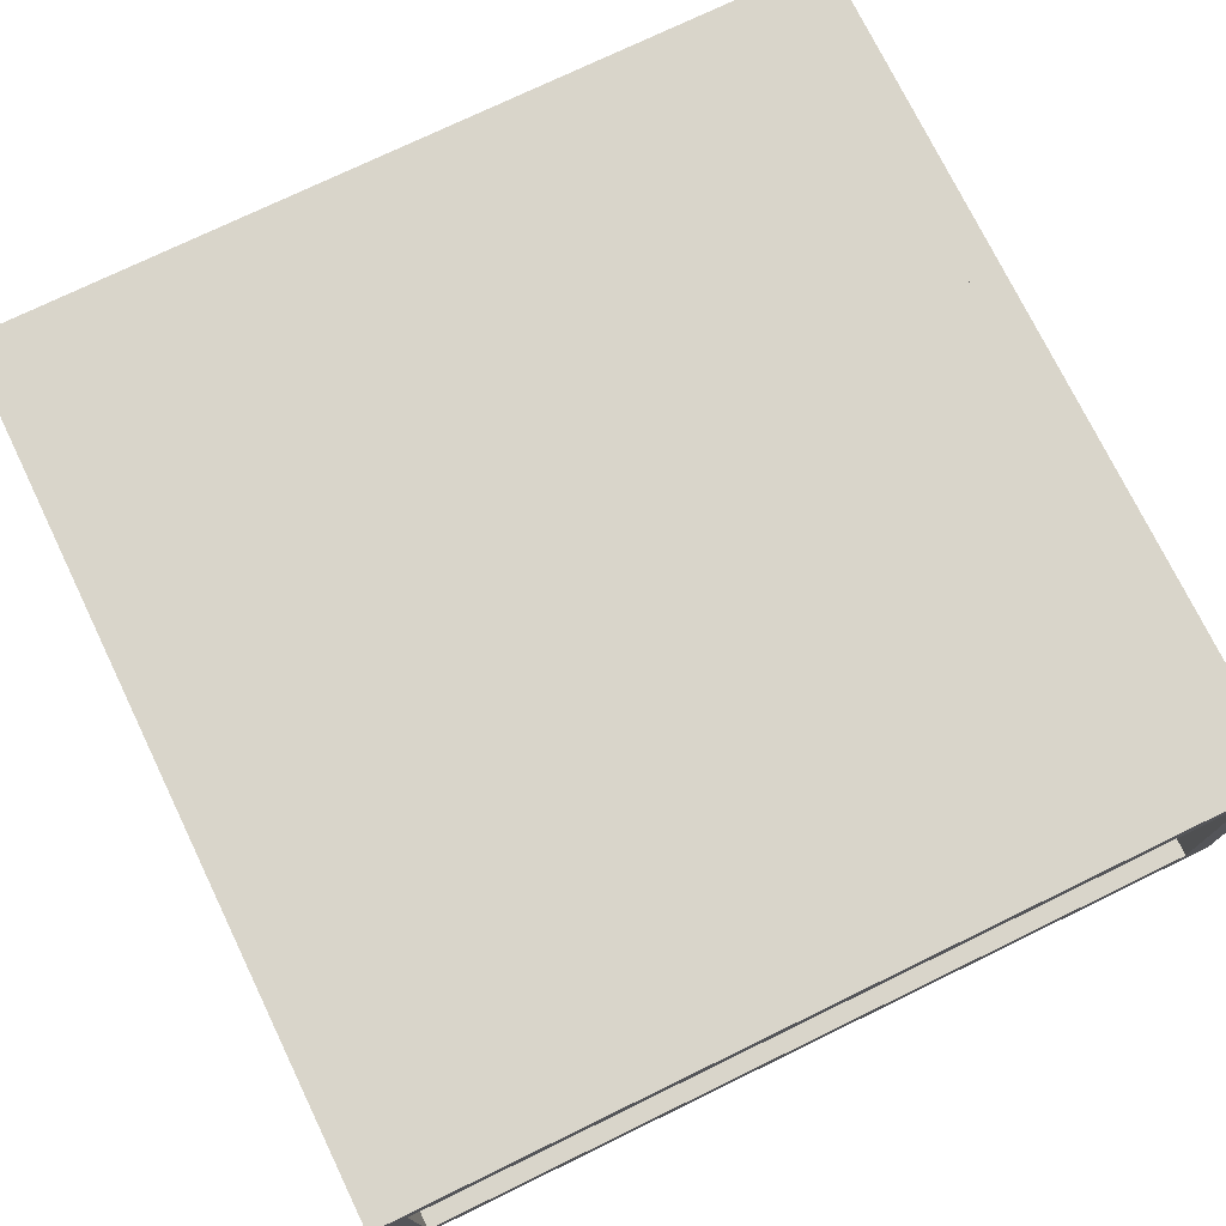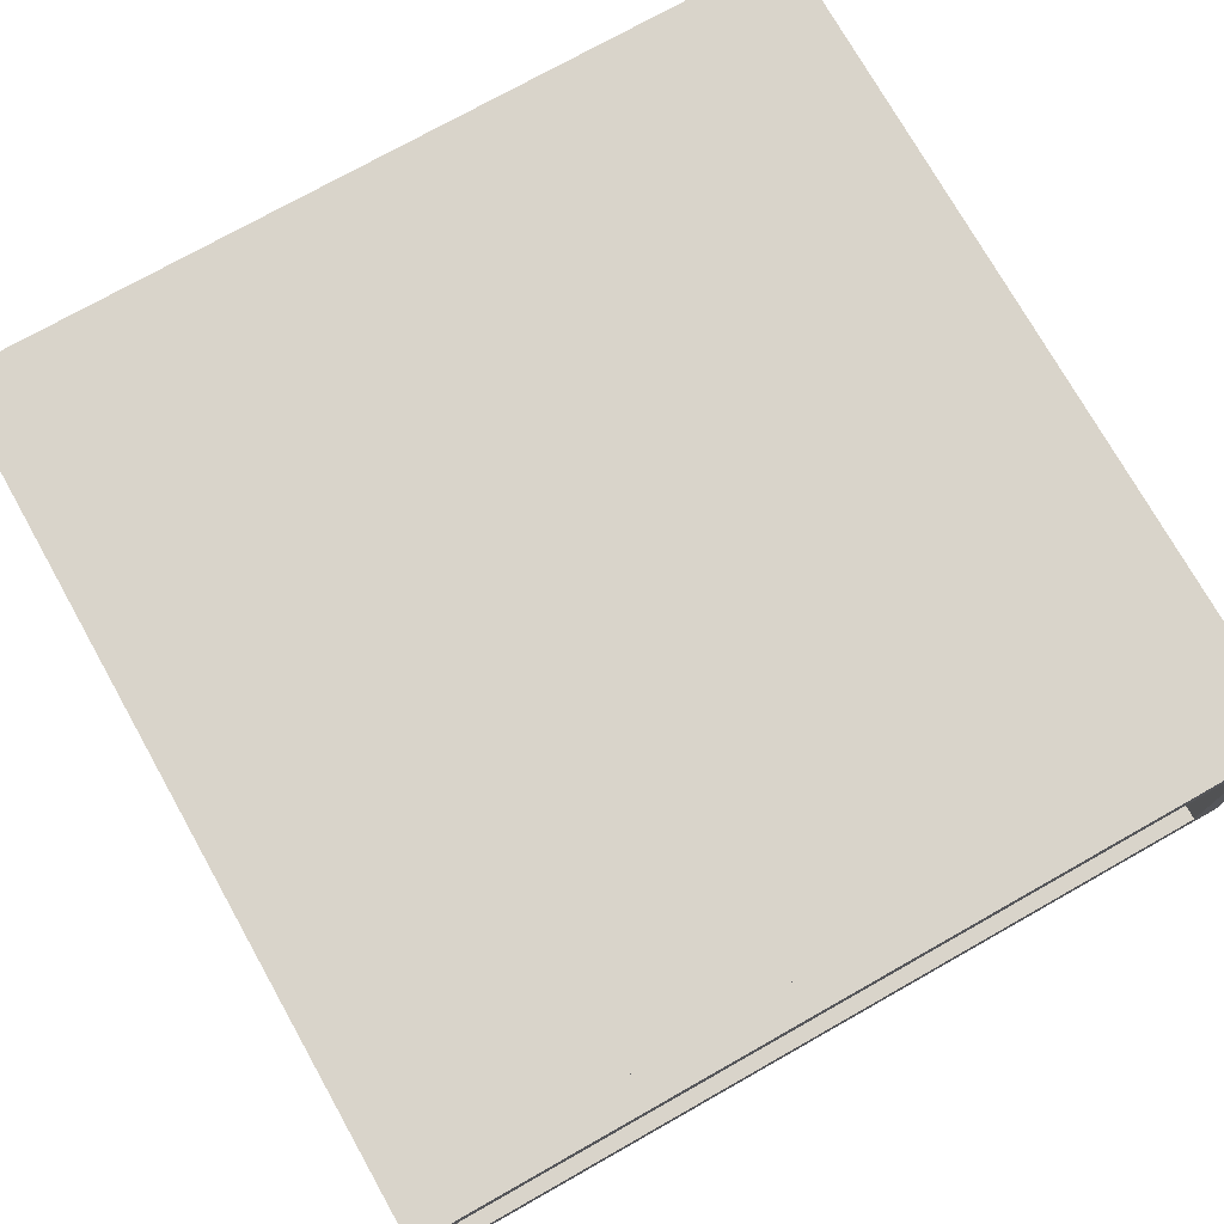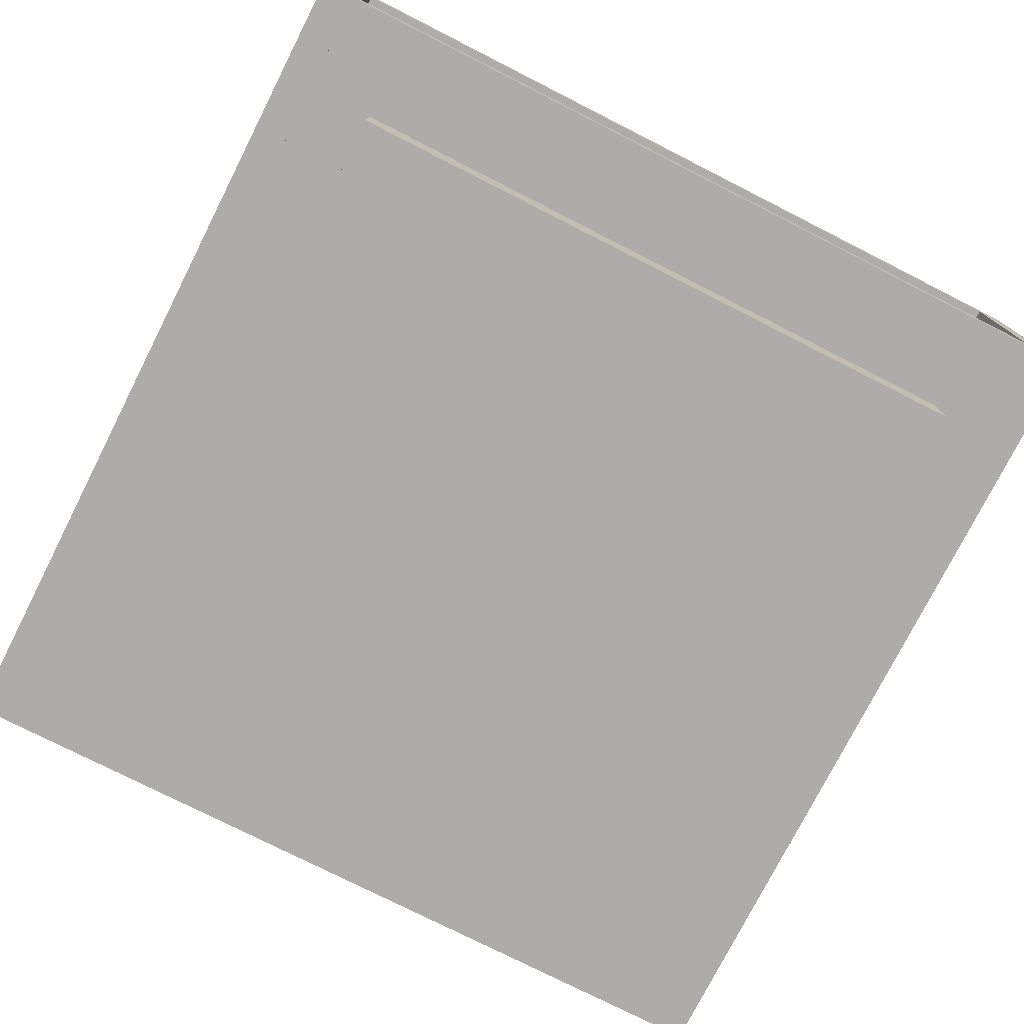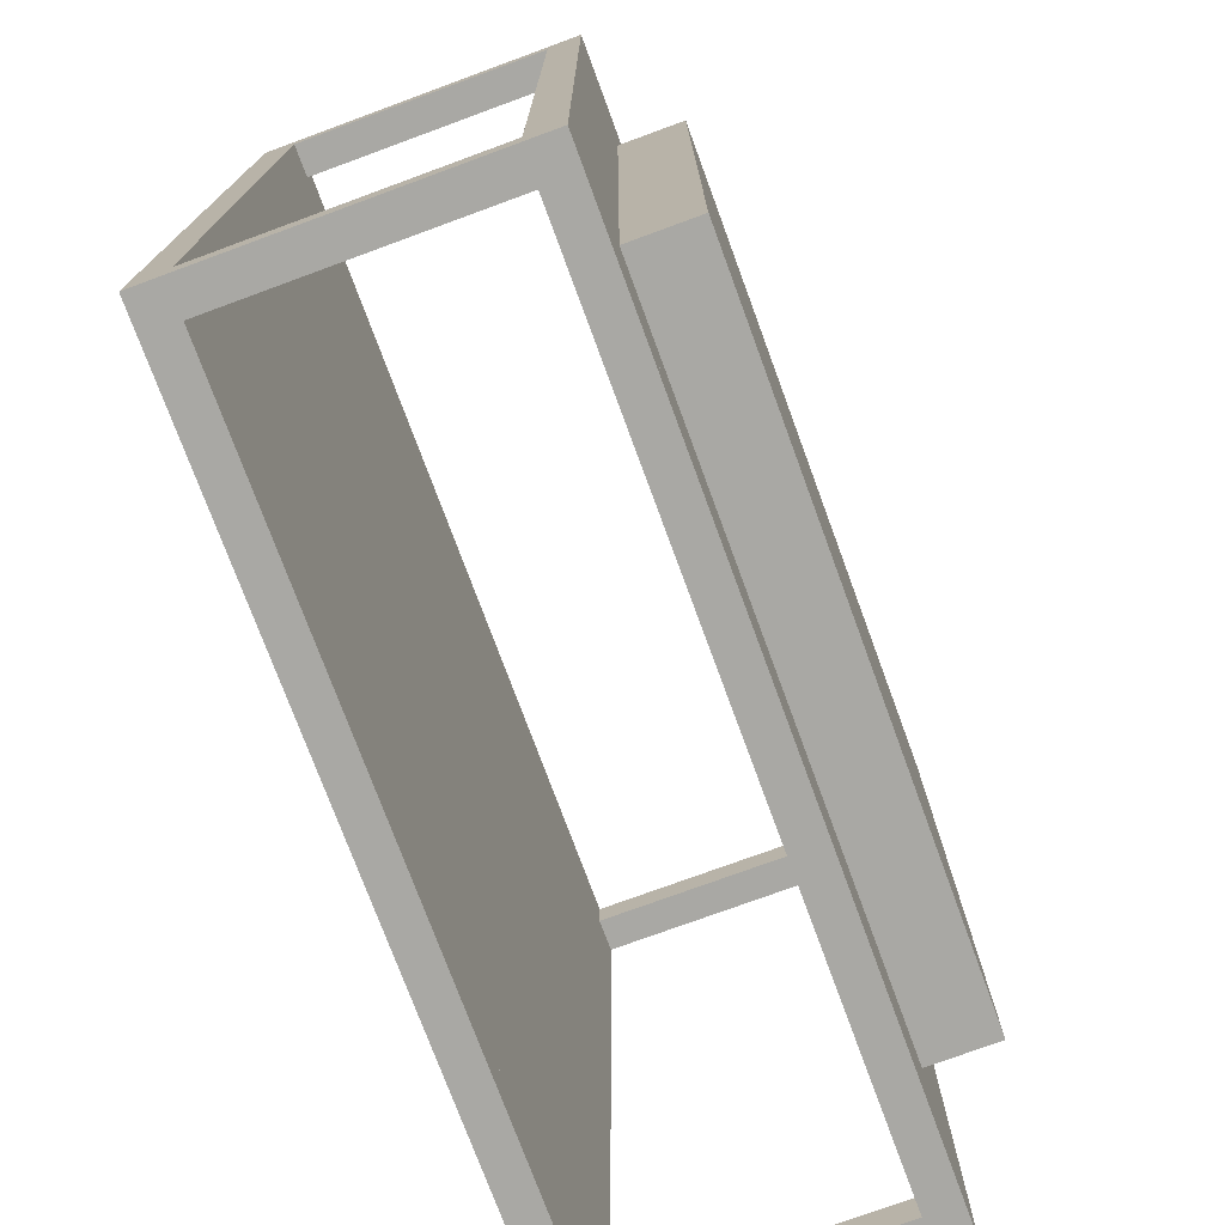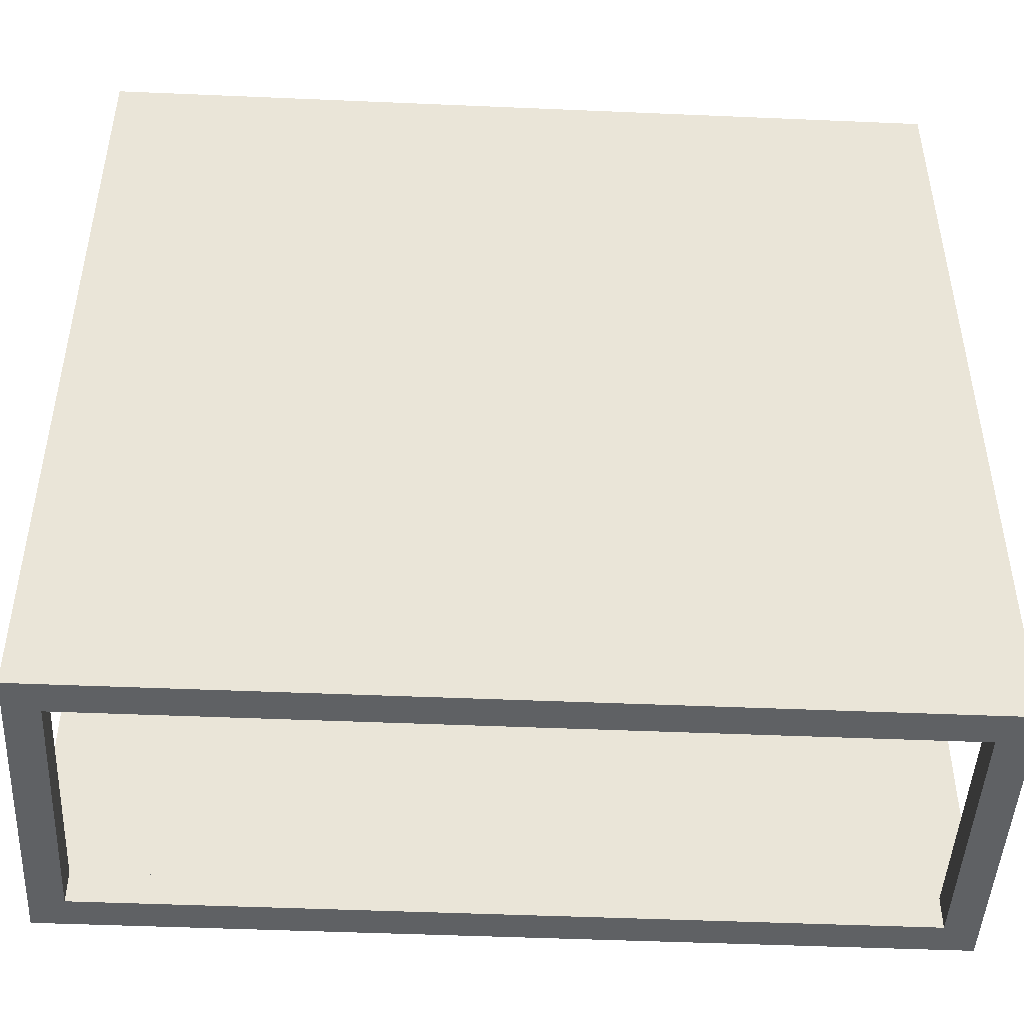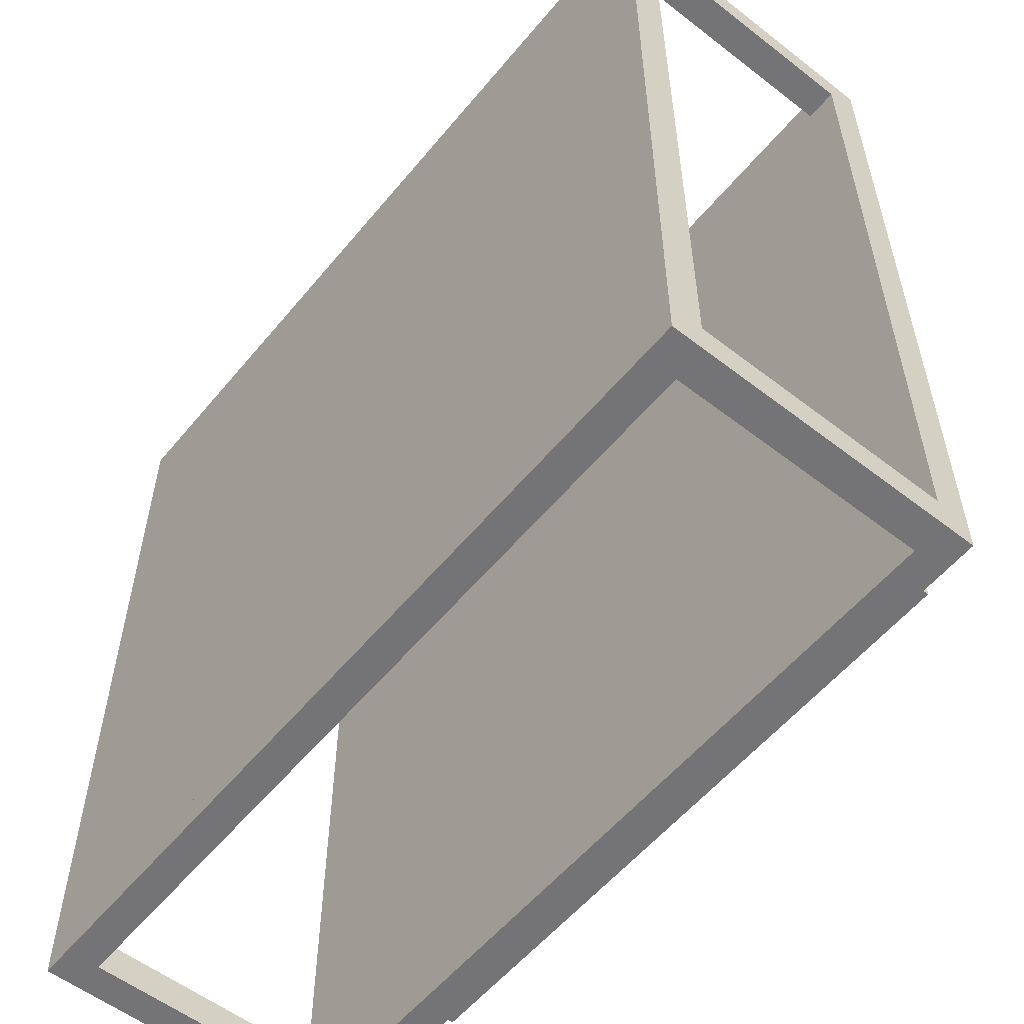
<metadata>
{"format":"obj","ext":"obj","renderer":"f3d","projection":"perspective","resolution":1024,"background":"white","views":[{"elev":74.6,"azim":-115.9,"up":"+Y"},{"elev":74.8,"azim":150.6,"up":"+Y"},{"elev":-76.7,"azim":-26.9,"up":"+Y"},{"elev":-75.0,"azim":-69.8,"up":"+Z"},{"elev":-46.7,"azim":177.2,"up":"+Z"},{"elev":-56.3,"azim":-129.0,"up":"+Z"}]}
</metadata>
<code>
v 0.2592 -0.1085 -0.2592
v -0.2592 -0.1603 -0.2592
v -0.2592 -0.1085 -0.2592
v 0.2592 -0.1603 -0.2592
v -0.2592 -0.1085 0.2592
v 0.2592 -0.1603 0.2592
v -0.2592 -0.1603 0.2592
v 0.2592 -0.1085 0.2592
v 0.3111 -0.1085 -0.3111
v -0.3111 -0.1085 0.3111
v -0.3111 -0.1085 -0.3111
v 0.3111 -0.1085 0.3111
v -0.3111 -0.08257 -0.3111
v 0.3111 -0.1085 -0.337
v 0.3111 -0.08257 0.3111
v 0.3111 -0.08257 -0.3111
v -0.3111 -0.08257 -0.337
v -0.337 -0.08257 -0.3111
v -0.3111 -0.1085 -0.337
v 0.337 -0.1085 -0.3111
v -0.3111 -0.08257 0.3111
v -0.337 -0.08257 0.3111
v -0.337 -0.1085 0.3111
v -0.337 -0.08257 -0.337
v -0.337 -0.1085 -0.3111
v -0.337 0.1162 -0.3111
v 0.337 -0.1085 -0.337
v 0.3111 -0.08257 -0.337
v 0.337 -0.08257 0.3111
v 0.337 -0.08257 0.337
v 0.3111 -0.08257 0.337
v 0.337 -0.08257 -0.3111
v -0.3111 -0.1085 0.337
v -0.337 -0.1085 0.337
v -0.337 -0.08257 0.337
v -0.337 -0.1085 -0.337
v -0.3111 0.1162 -0.3111
v 0.337 -0.08257 -0.337
v 0.3111 0.1162 -0.337
v 0.337 -0.1085 0.3111
v 0.337 -0.1085 0.337
v 0.337 0.1162 0.3111
v 0.3111 -0.1085 0.337
v -0.3111 -0.08257 0.337
v 0.337 0.1162 0.337
v -0.337 0.1162 0.337
v 0.3111 0.1162 -0.3111
v -0.3111 0.1162 -0.337
v -0.3111 0.1421 -0.337
v -0.3111 0.1421 -0.3111
v -0.337 0.1162 -0.337
v 0.3111 0.1162 0.3111
v 0.337 0.1421 0.3111
v 0.3111 0.1162 0.337
v 0.3111 0.1421 0.337
v -0.3111 0.1162 0.3111
v -0.337 0.1162 0.3111
v -0.337 0.1421 -0.3111
v -0.337 0.1421 -0.337
v 0.337 0.1162 -0.337
v 0.3111 0.1421 -0.3111
v 0.337 0.1162 -0.3111
v 0.3111 0.1421 0.3111
v 0.337 0.1421 0.337
v -0.3111 0.1162 0.337
v -0.337 0.1421 0.3111
v 0.3111 0.1421 -0.337
v -0.3111 0.1421 0.3111
v 0.337 0.1421 -0.3111
v -0.337 0.1421 0.337
v -0.3111 0.1421 0.337
v 0.337 0.1421 -0.337
g mesh1_mesh1-geometry
f 1 2 3
f 2 1 4
f 2 5 3
f 1 6 4
f 6 2 4
f 5 2 7
f 6 1 8
f 2 6 7
f 6 5 7
f 5 6 8
g mesh1_mesh1-geometry
f 3 2 1
f 4 1 2
f 3 5 2
f 4 6 1
f 7 2 5
f 8 1 6
f 7 5 6
f 8 6 5
g mesh1_mesh1-geometry
f 9 3 1
f 5 1 3
f 4 2 6
f 3 10 5
f 3 9 11
f 1 12 9
f 1 5 8
f 7 6 2
f 10 3 11
f 10 8 5
f 9 13 11
f 14 11 9
f 12 1 8
f 12 9 15
f 13 10 11
f 11 10 13
f 8 10 12
f 13 9 16
f 11 17 13
f 13 11 18
f 11 14 19
f 9 14 16
f 16 15 9
f 20 16 9
f 10 13 21
f 21 13 10
f 10 22 23
f 17 16 13
f 15 13 16
f 16 13 15
f 17 11 19
f 17 24 13
f 25 18 11
f 18 26 13
f 18 13 24
f 21 18 13
f 14 17 19
f 27 28 14
f 28 16 14
f 16 29 15
f 30 15 29
f 29 15 30
f 31 21 15
f 15 30 31
f 31 30 15
f 16 20 32
f 13 15 21
f 21 15 13
f 10 33 21
f 22 10 21
f 23 25 22
f 34 23 35
f 22 35 23
f 16 17 28
f 24 19 17
f 25 36 18
f 18 22 25
f 37 13 26
f 18 24 26
f 24 18 36
f 18 21 22
f 17 14 28
f 28 27 38
f 39 16 28
f 28 32 16
f 29 16 32
f 40 41 29
f 30 29 41
f 29 30 42
f 30 43 31
f 21 31 44
f 31 45 30
f 44 21 33
f 34 35 33
f 35 22 46
f 19 24 36
f 37 47 48
f 49 37 48
f 26 50 37
f 51 26 24
f 38 39 28
f 32 28 38
f 16 39 47
f 52 42 47
f 42 53 52
f 42 52 45
f 43 30 41
f 45 42 30
f 54 52 55
f 52 56 54
f 54 45 52
f 45 31 54
f 44 33 35
f 57 46 22
f 35 46 44
f 39 48 47
f 52 37 47
f 47 37 52
f 37 49 50
f 39 49 48
f 50 26 58
f 50 56 37
f 37 56 50
f 37 52 56
f 56 52 37
f 59 26 51
f 39 38 60
f 47 39 61
f 39 62 47
f 62 47 42
f 63 52 53
f 42 64 53
f 64 42 45
f 63 55 52
f 65 54 56
f 62 61 47
f 47 61 62
f 62 39 60
f 66 46 57
f 65 44 46
f 49 61 50
f 50 59 49
f 49 39 67
f 26 59 58
f 58 57 26
f 59 50 58
f 68 58 50
f 63 50 61
f 61 50 63
f 56 50 68
f 68 50 56
f 60 67 39
f 67 61 39
f 61 53 63
f 64 63 53
f 53 61 69
f 55 68 63
f 63 64 55
f 61 62 69
f 69 62 61
f 57 58 66
f 46 66 70
f 46 71 65
f 61 49 67
f 58 68 66
f 50 63 68
f 68 63 50
f 67 60 72
f 67 69 61
f 68 55 71
f 71 66 68
f 69 67 72
f 66 71 70
f 71 46 70
g mesh1_mesh1-geometry
f 1 3 9
f 5 10 3
f 11 9 3
f 9 12 1
f 11 3 10
f 5 8 10
f 8 1 12
f 12 10 8
g mesh1_mesh1-geometry
f 3 1 5
f 8 5 1
g mesh1_mesh1-geometry
f 11 13 9
f 16 9 13
f 18 11 13
f 14 27 9
f 16 14 9
f 29 12 15
f 20 9 27
f 9 16 20
f 23 10 34
f 23 22 10
f 11 18 25
f 11 25 19
f 14 28 27
f 14 16 28
f 12 29 40
f 12 40 43
f 38 20 27
f 32 20 16
f 21 10 22
f 33 34 10
f 35 23 34
f 23 35 22
f 17 19 24
f 18 36 25
f 36 18 24
f 36 19 25
f 38 27 28
f 16 32 28
f 29 41 40
f 41 29 30
f 31 43 30
f 41 43 40
f 20 38 32
f 16 62 32
f 33 35 34
f 36 24 19
f 38 28 32
f 41 30 43
f 62 16 47
f 35 33 44
f 51 59 48
f 49 48 59
f 51 26 59
f 53 64 42
f 45 42 64
f 55 54 64
f 45 64 54
f 62 60 69
f 57 66 56
f 57 46 66
f 49 59 50
f 58 59 26
f 58 50 59
f 39 67 60
f 68 56 66
f 72 69 60
f 70 66 46
f 65 71 46
f 72 60 67
f 68 66 71
f 70 71 66
f 70 46 71
g mesh1_mesh1-geometry
f 9 11 14
f 9 20 12
f 10 23 11
f 19 14 11
f 40 12 20
f 25 11 23
f 10 12 33
f 13 16 17
f 48 13 17
f 13 26 18
f 13 18 21
f 19 17 14
f 15 29 16
f 15 52 29
f 15 21 31
f 15 31 52
f 32 40 20
f 22 25 23
f 43 33 12
f 28 17 16
f 24 48 17
f 13 48 37
f 25 22 18
f 26 13 37
f 26 24 18
f 22 21 18
f 28 14 17
f 28 16 39
f 32 16 29
f 40 32 29
f 42 29 52
f 42 30 29
f 43 31 33
f 44 31 21
f 54 52 31
f 30 45 31
f 32 62 16
f 22 57 21
f 46 22 35
f 48 24 51
f 48 47 37
f 56 26 37
f 24 26 51
f 28 39 38
f 47 39 16
f 47 42 52
f 30 42 45
f 44 33 31
f 56 44 21
f 54 56 52
f 54 31 45
f 60 32 38
f 47 16 62
f 32 60 62
f 56 21 57
f 22 46 57
f 44 46 35
f 47 48 39
f 48 49 39
f 26 56 57
f 60 38 39
f 42 47 62
f 53 42 69
f 44 56 65
f 54 55 65
f 56 54 65
f 46 44 65
f 50 61 49
f 67 39 49
f 26 57 58
f 50 58 68
f 62 69 42
f 63 53 61
f 69 61 53
f 63 68 55
f 71 65 55
f 66 58 57
f 67 49 61
f 66 68 58
f 71 55 68
g mesh1_mesh1-geometry
f 15 9 12
f 9 15 16
f 10 15 12
f 15 10 21
g mesh1_mesh1-geometry
f 12 20 9
f 11 23 10
f 13 17 11
f 9 27 14
f 20 12 40
f 27 9 20
f 23 11 25
f 34 10 23
f 19 11 17
f 13 24 17
f 24 13 18
f 19 25 11
f 43 40 12
f 10 34 33
f 25 19 36
f 40 43 41
f 68 65 56
f 65 68 71
g mesh1_mesh1-geometry
f 15 12 29
f 40 29 12
f 29 52 15
f 52 31 15
f 52 29 42
f 31 52 54
f 44 22 21
f 22 44 35
f 45 52 42
f 21 44 56
f 52 45 54
f 65 56 44
g mesh1_mesh1-geometry
f 12 31 15
f 15 31 12
f 12 15 10
f 33 12 10
f 17 13 48
f 31 12 43
f 43 12 31
f 21 10 15
f 20 40 32
f 27 20 38
f 21 33 10
f 12 33 43
f 17 48 24
f 37 48 13
f 29 32 40
f 33 31 43
f 32 38 20
f 33 21 44
f 21 22 44
f 21 57 22
f 35 44 22
f 51 24 48
f 48 37 49
f 37 50 26
f 37 26 56
f 52 53 42
f 31 33 44
f 55 52 54
f 38 32 60
f 62 60 32
f 57 21 56
f 48 59 51
f 37 61 47
f 50 49 37
f 59 48 49
f 58 26 50
f 61 37 50
f 57 56 26
f 61 39 47
f 47 62 39
f 53 52 63
f 69 42 53
f 52 55 63
f 64 54 55
f 65 55 54
f 52 68 56
f 54 64 45
f 69 60 62
f 60 39 62
f 56 66 57
f 39 61 67
f 42 69 62
f 68 52 63
f 56 65 68
f 55 65 71
f 66 56 68
f 60 69 72
f 71 68 65
g mesh1_mesh1-geometry
f 47 61 37
f 50 37 61
f 52 61 47
f 56 68 52
f 61 52 63
f 63 52 68
g mesh1_mesh1-geometry
f 47 61 52
f 63 52 61
g mesh1_mesh1-geometry
f 53 63 64
f 55 64 63
f 61 69 67
f 72 67 69

</code>
